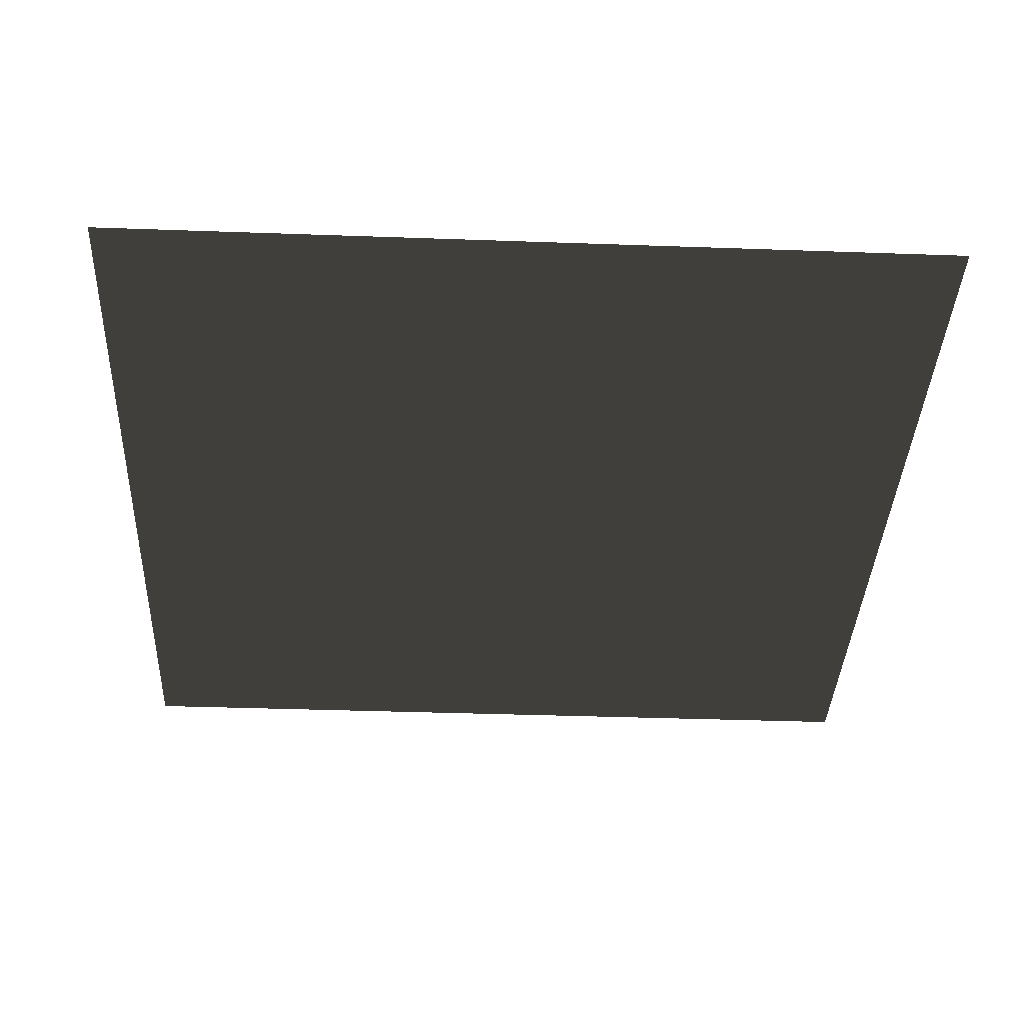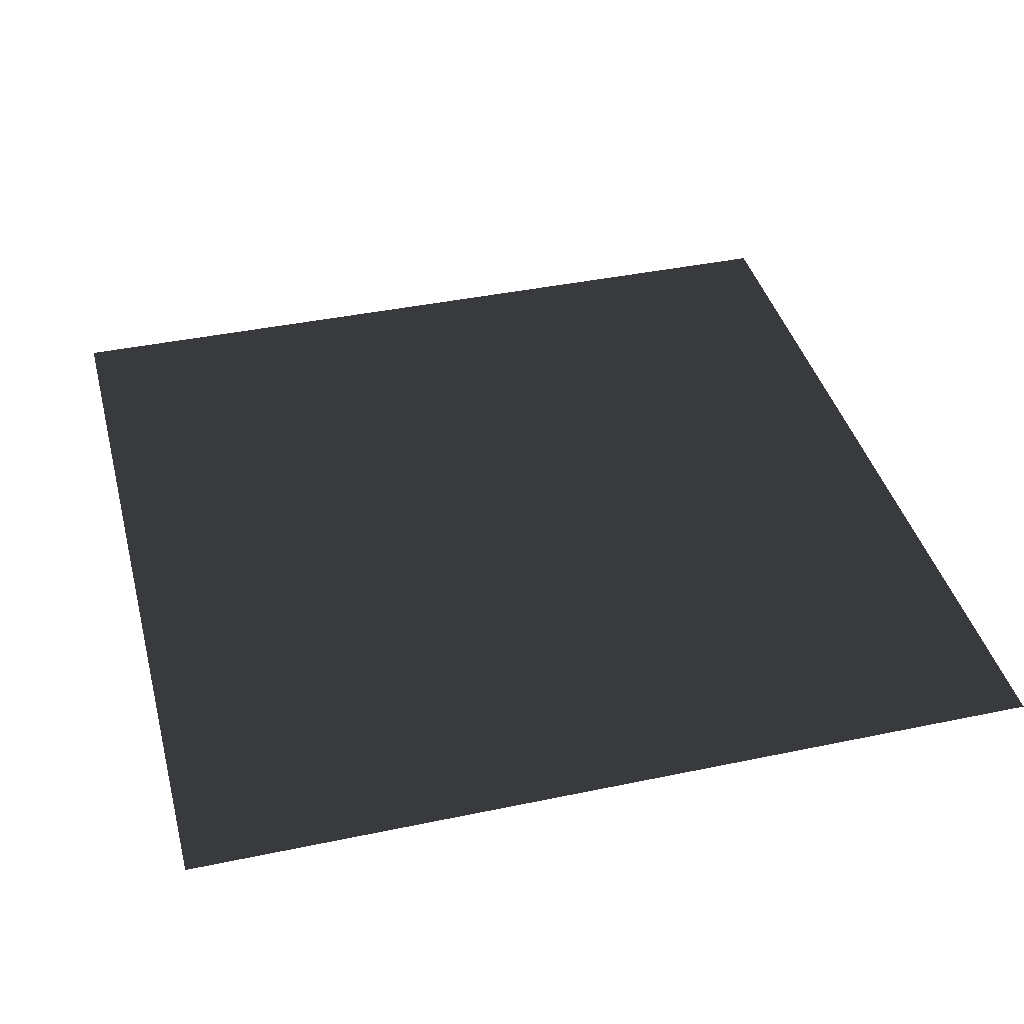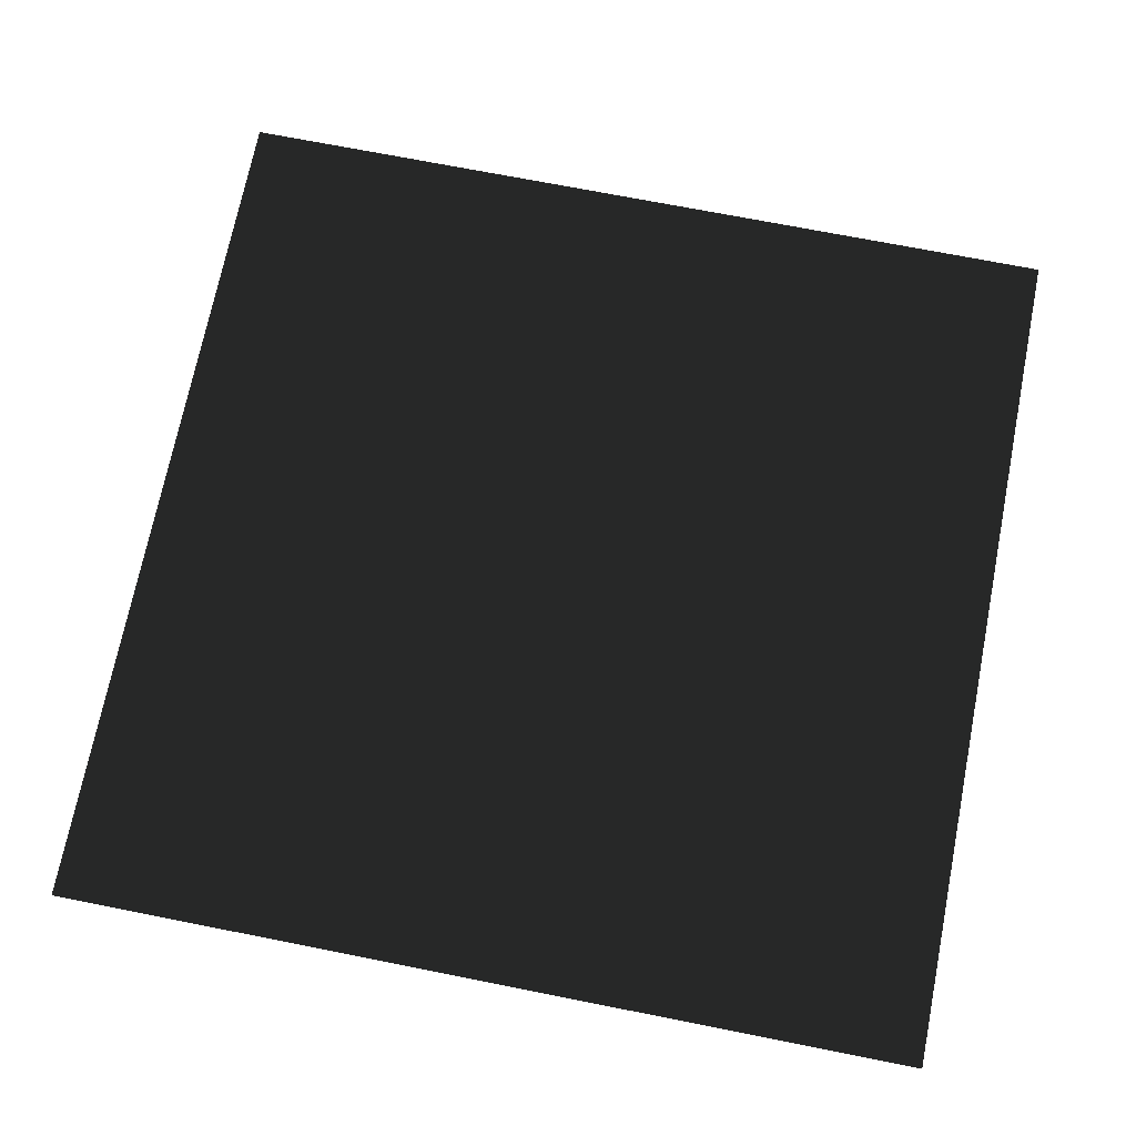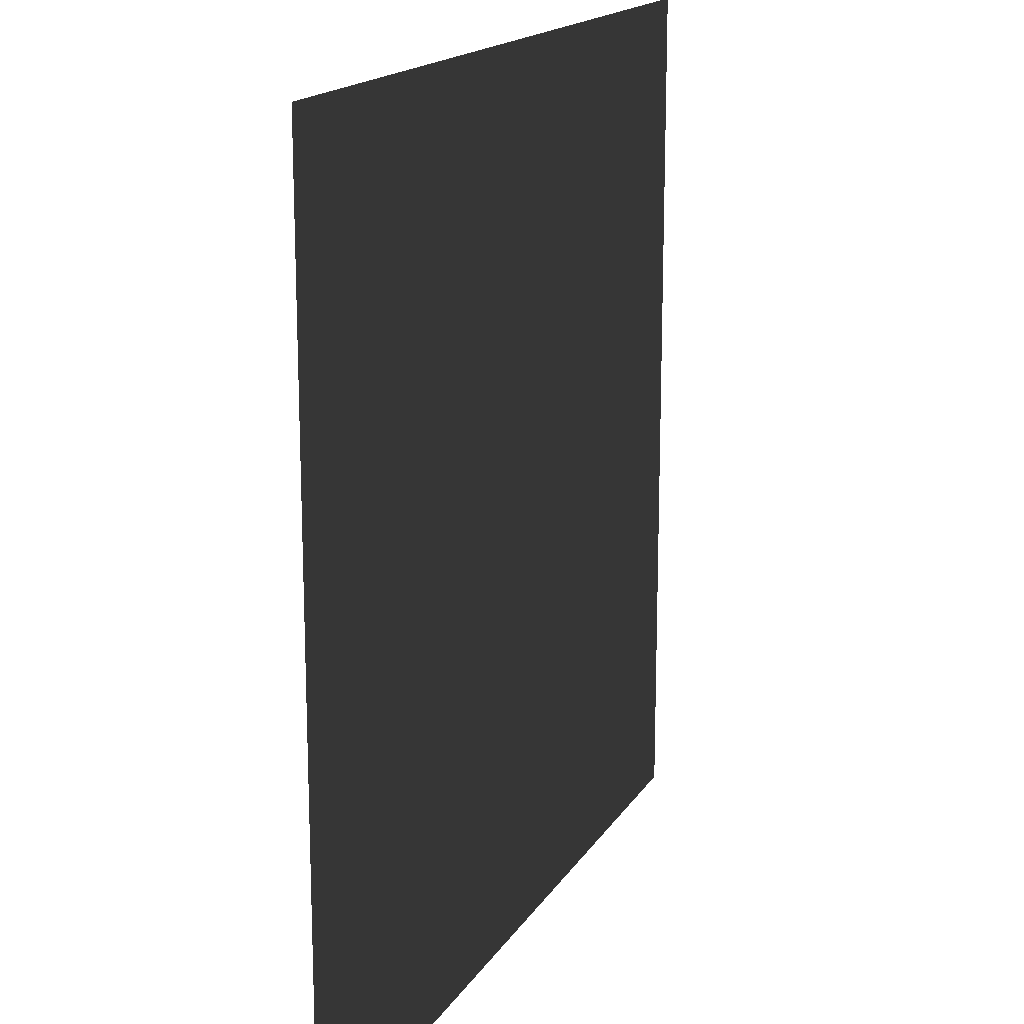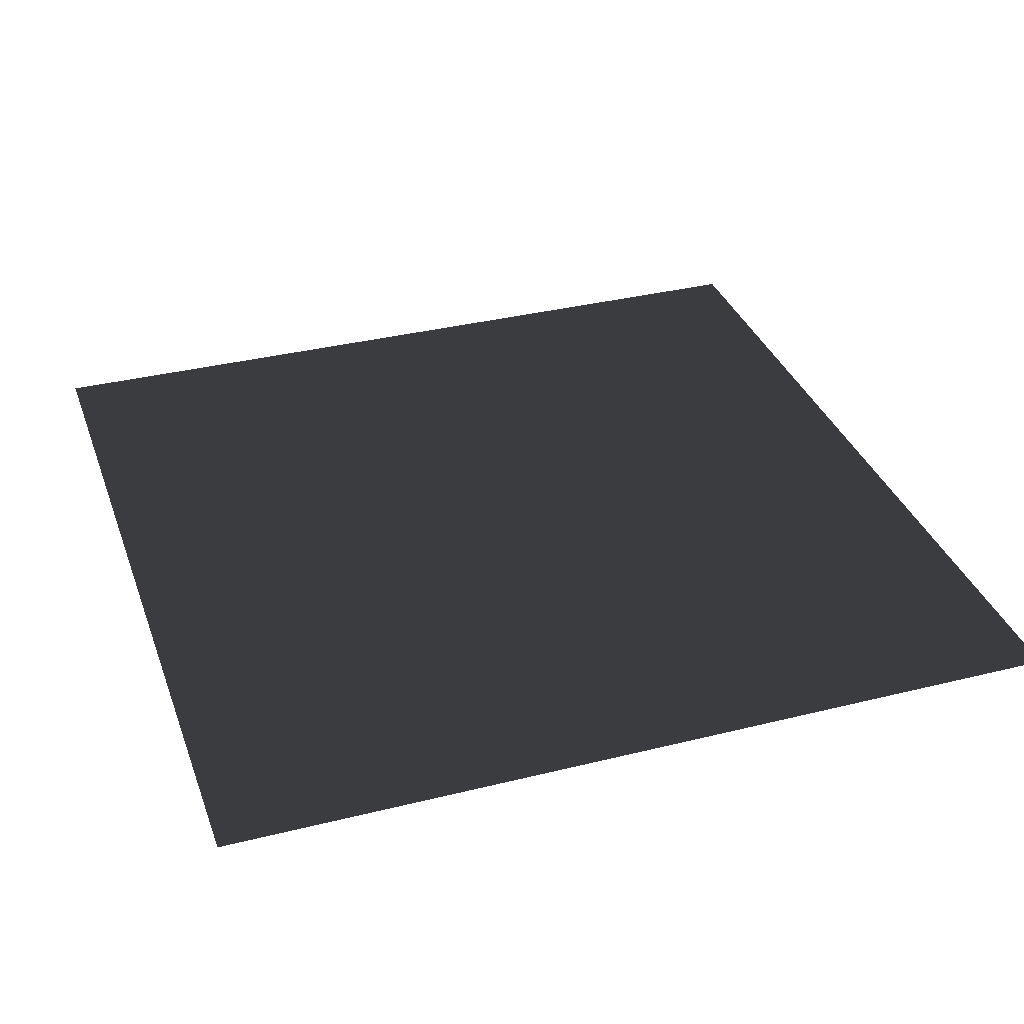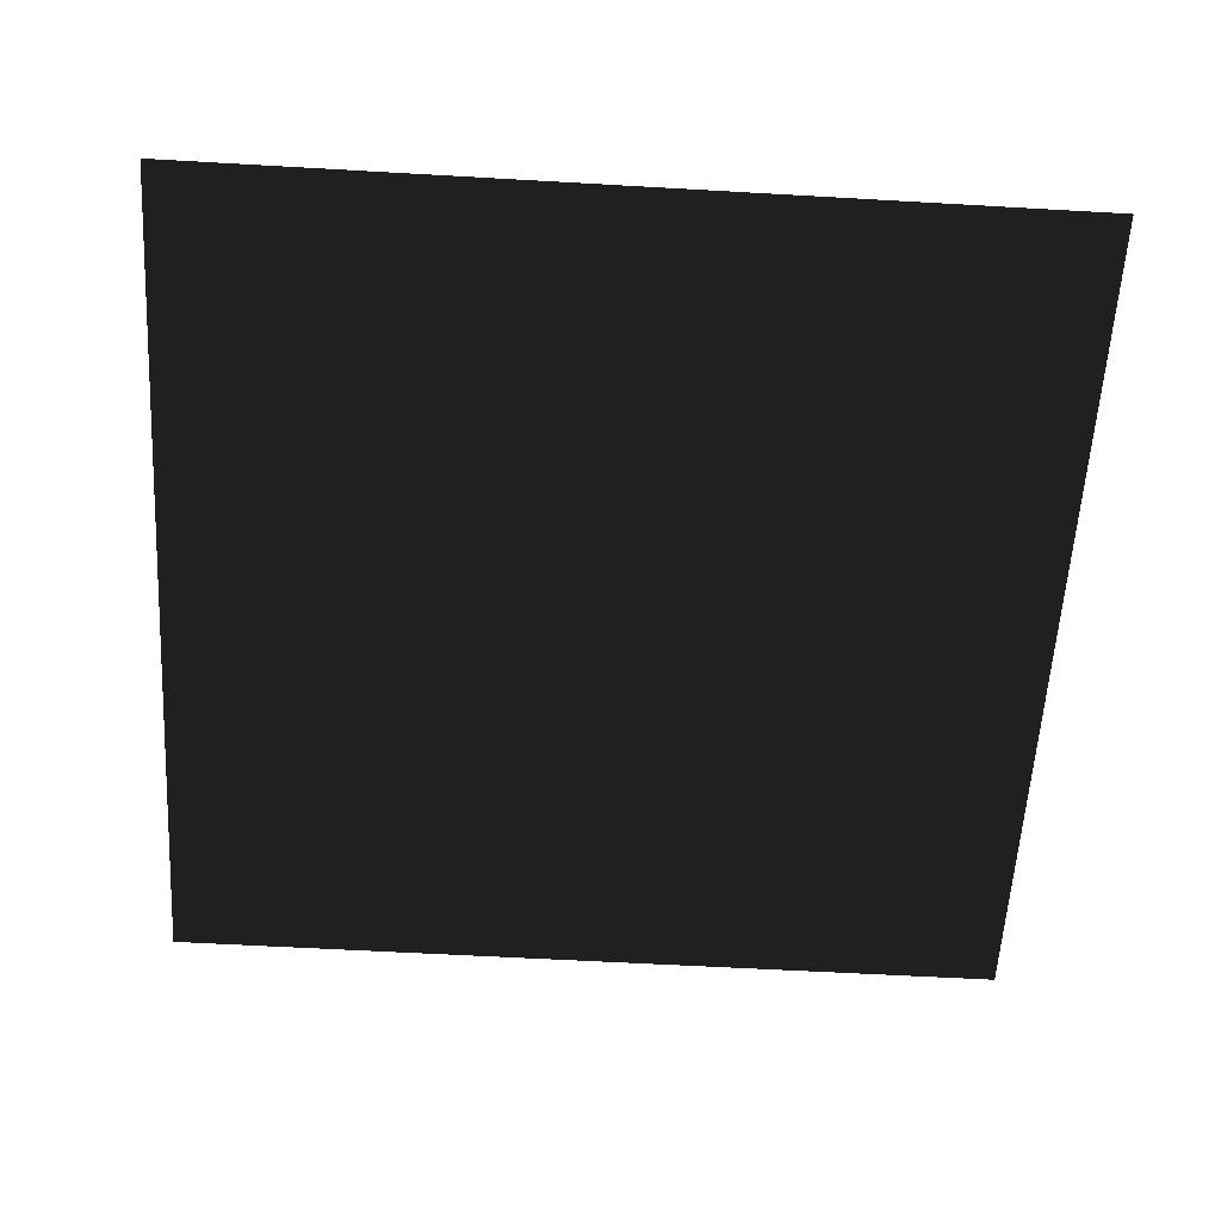
<metadata>
{"format":"obj","ext":"obj","renderer":"f3d","projection":"perspective","resolution":1024,"background":"white","views":[{"elev":-37.8,"azim":177.4,"up":"+Y"},{"elev":40.2,"azim":75.5,"up":"+Y"},{"elev":71.2,"azim":11.2,"up":"+Y"},{"elev":16.7,"azim":111.8,"up":"+Z"},{"elev":34.6,"azim":161.5,"up":"+Y"},{"elev":-58.6,"azim":176.6,"up":"+Y"}]}
</metadata>
<code>
o Cube
v -0.1 0 -0.1
v 0.1 0 -0.1
v -0.1 0 0.1
v 0.1 0 0.1
g Cube_Cube_Material.001
f 1 2 3
f 2 4 3

</code>
